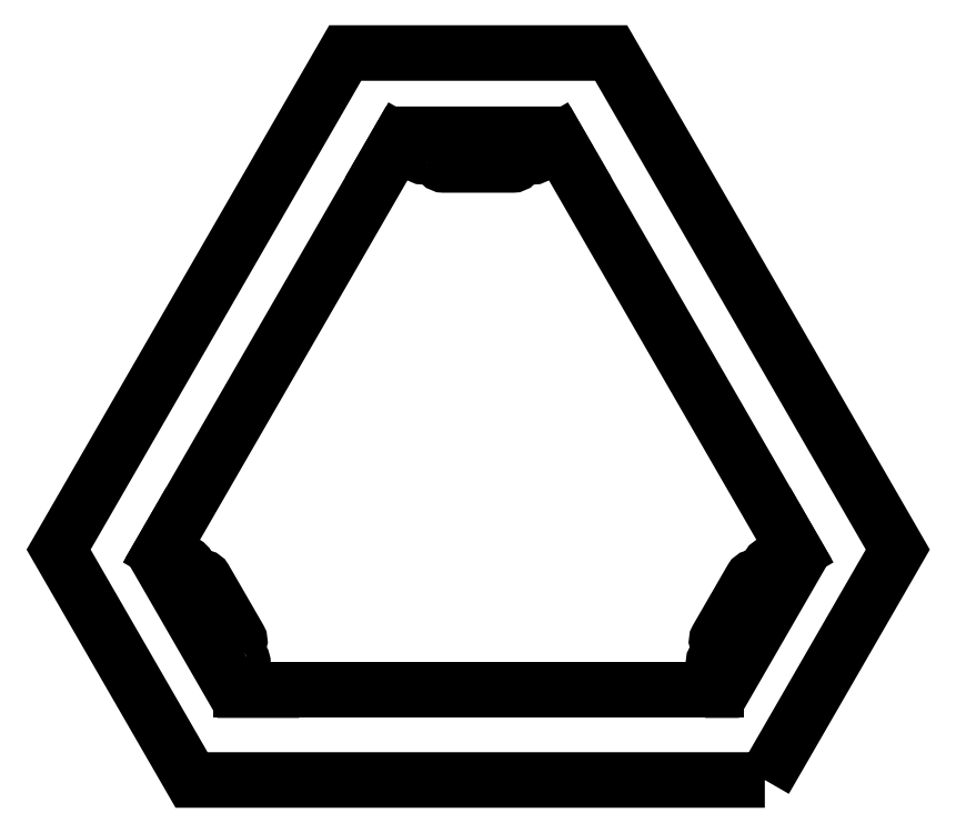
<metadata>
{"format":"dxf","ext":"dxf","renderer":"ezdxf+matplotlib","layout":"modelspace","background":"white","min_lineweight":24,"dpi":150}
</metadata>
<code>
0
SECTION
2
ENTITIES
0
LWPOLYLINE
8
0
90
   14
70
    1
43
0
10
-21.1
20
165.9
42
0.4142
10
-19.1
20
163.9
10
19.1
20
163.9
42
0.4142
10
21.1
20
165.9
10
21.1
20
172.4
10
26
20
172.4
42
1
10
34
20
172.4
10
47.11
20
172.4
10
42.2
20
180.9
10
-42.2
20
180.9
10
-47.11
20
172.4
10
-34
20
172.4
42
1
10
-26
20
172.4
10
-21.1
20
172.4
0
LWPOLYLINE
8
0
90
   14
70
    1
43
0
10
-133.1
20
-101.2
42
0.4142
10
-132.4
20
-98.5
10
-151.5
20
-65.41
42
0.4142
10
-154.2
20
-64.68
10
-159.9
20
-67.93
10
-162.3
20
-63.69
42
1
10
-166.3
20
-56.76
10
-172.9
20
-45.41
10
-177.8
20
-53.91
10
-135.6
20
-127
10
-125.8
20
-127
10
-132.3
20
-115.6
42
1
10
-136.3
20
-108.7
10
-138.8
20
-104.5
0
LWPOLYLINE
8
0
90
   14
70
    1
43
0
10
125.8
20
-127
10
135.6
20
-127
10
177.8
20
-53.91
10
172.9
20
-45.41
10
166.3
20
-56.76
42
1
10
162.3
20
-63.69
10
159.9
20
-67.93
10
154.2
20
-64.68
42
0.4142
10
151.5
20
-65.41
10
132.4
20
-98.5
42
0.4142
10
133.1
20
-101.2
10
138.8
20
-104.5
10
136.3
20
-108.7
42
1
10
132.3
20
-115.6
0
LINE
8
0
10
131.8
20
-127
11
-131.8
21
-127
0
LINE
8
0
10
44.11
20
177.6
11
175.9
21
-50.61
0
LINE
8
0
10
-175.9
20
-50.61
11
-44.11
21
177.6
0
LWPOLYLINE
8
0
90
    6
70
    1
43
0
10
158.8
20
-176.8
10
-158.8
20
-176.8
10
-232.5
20
-49.15
10
-73.68
20
225.9
10
73.68
20
225.9
10
232.5
20
-49.15
0
ENDSEC
0
EOF

</code>
